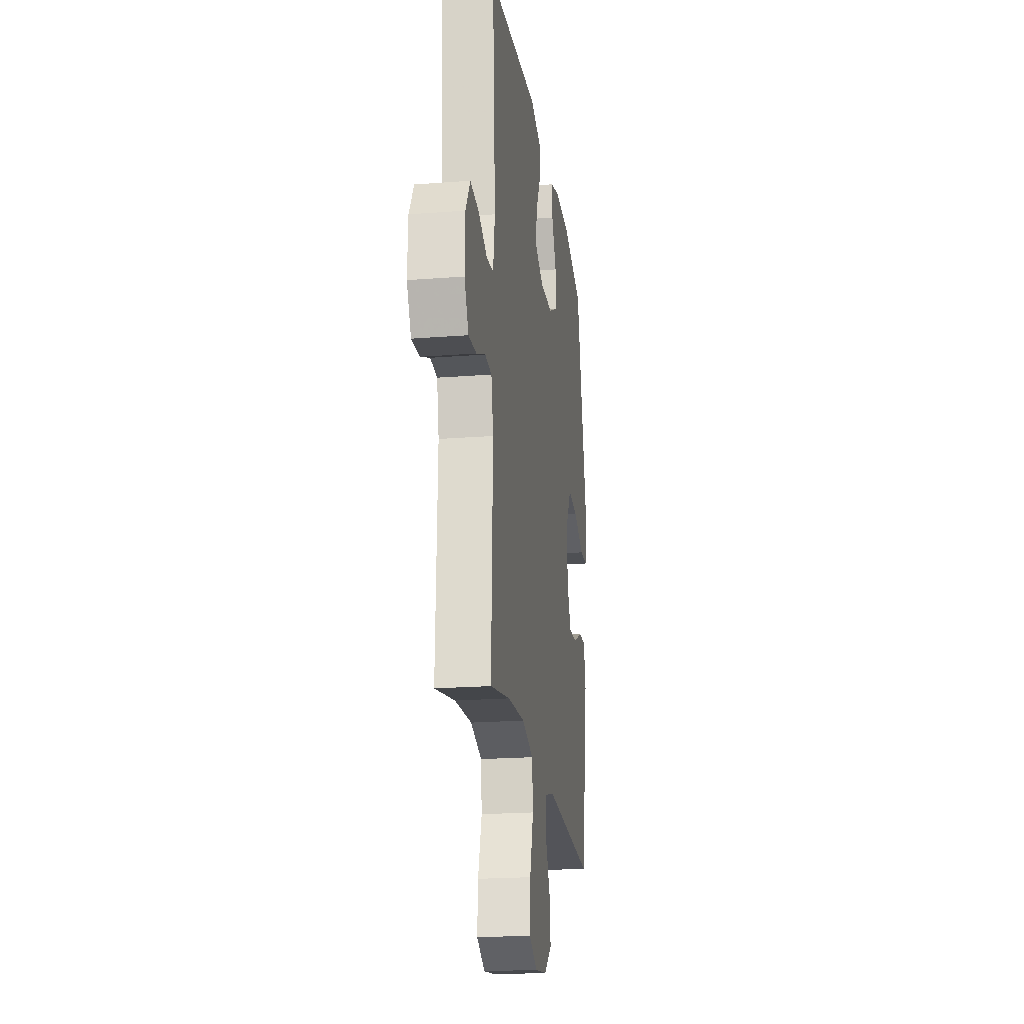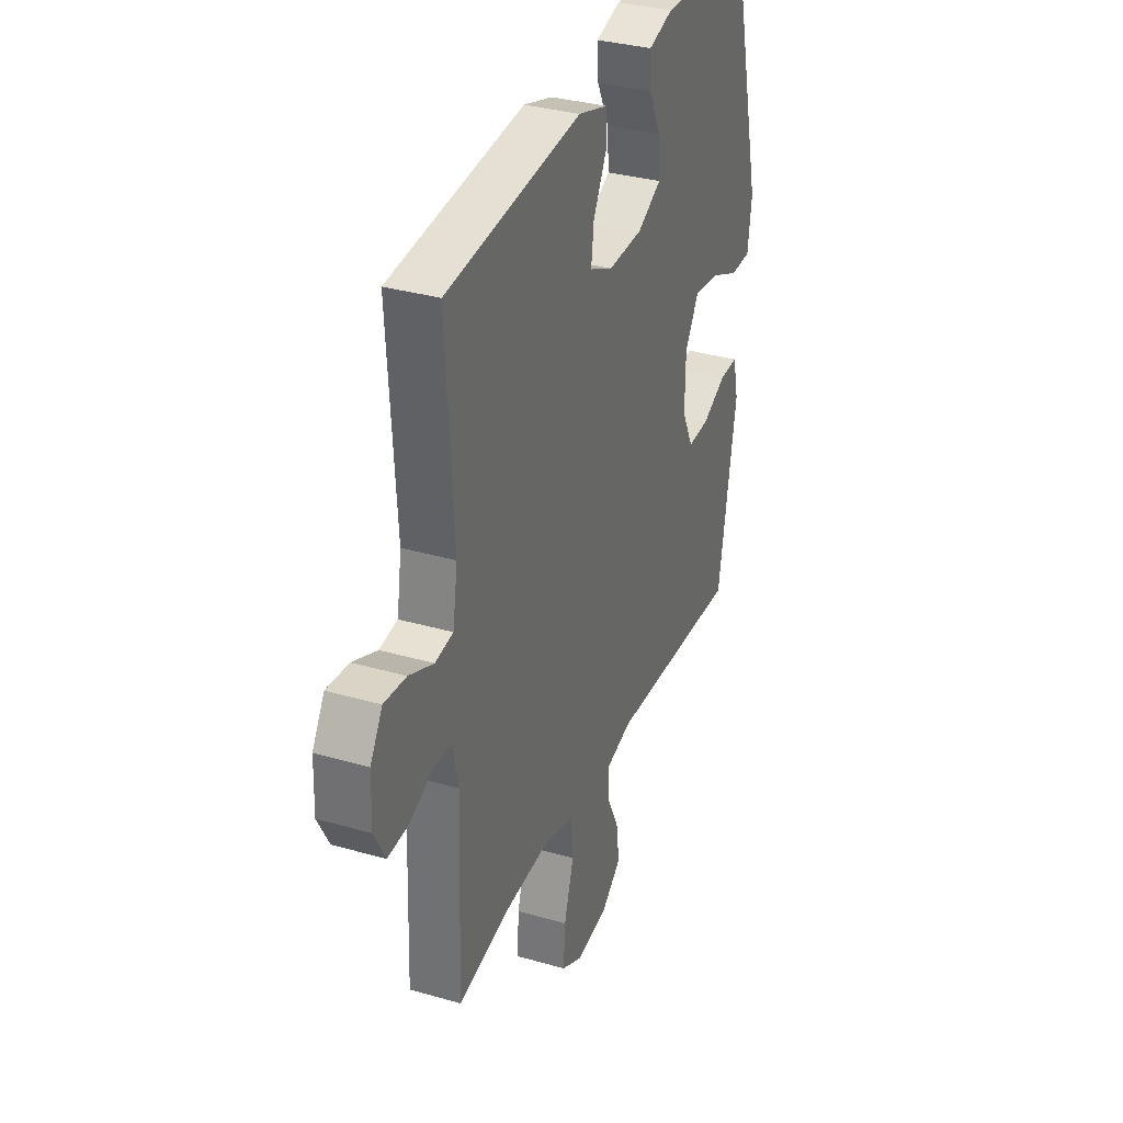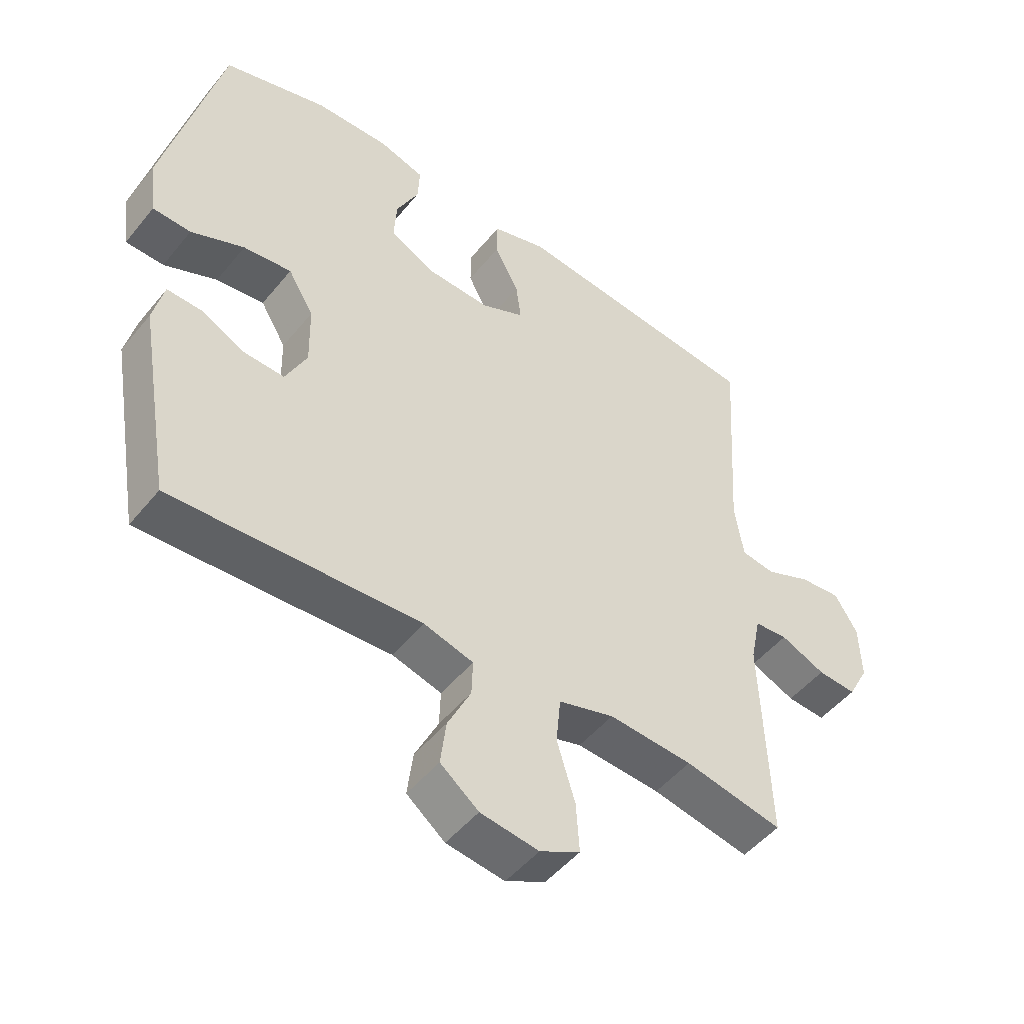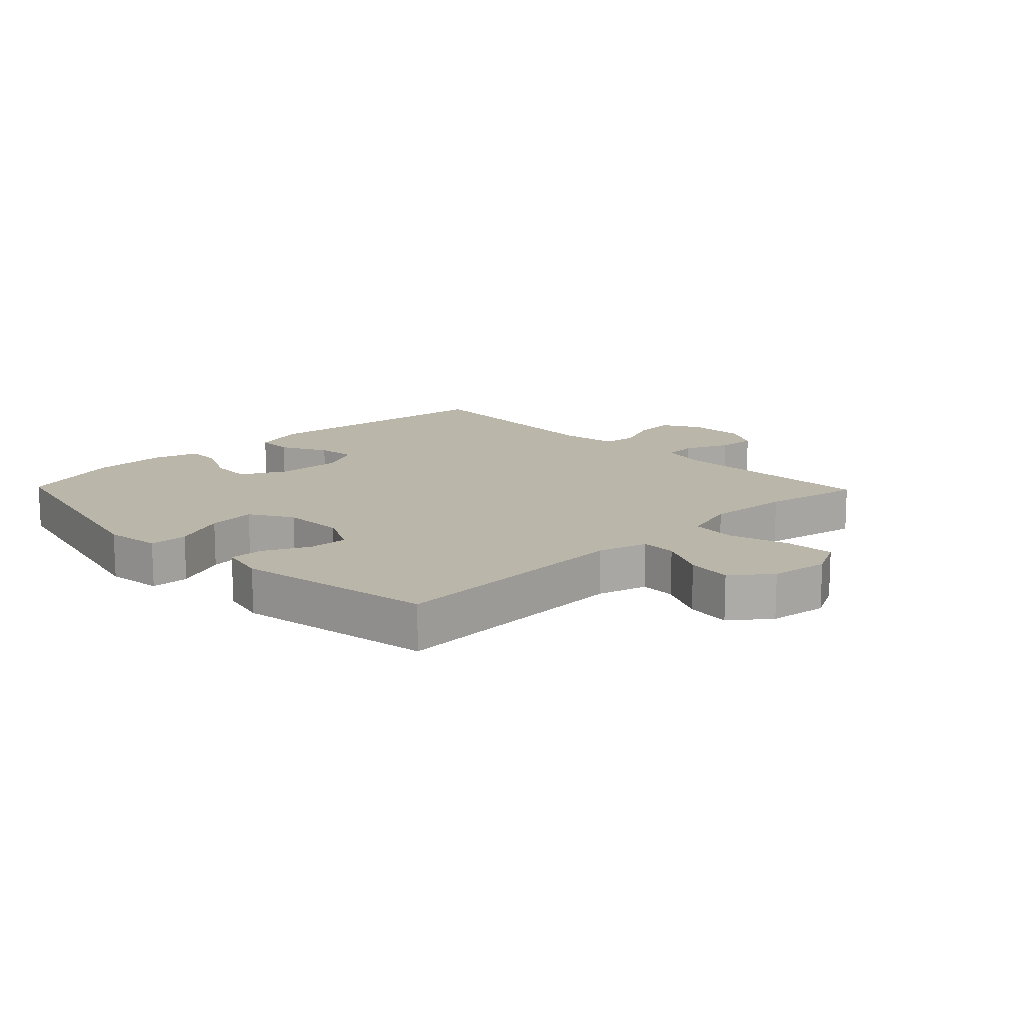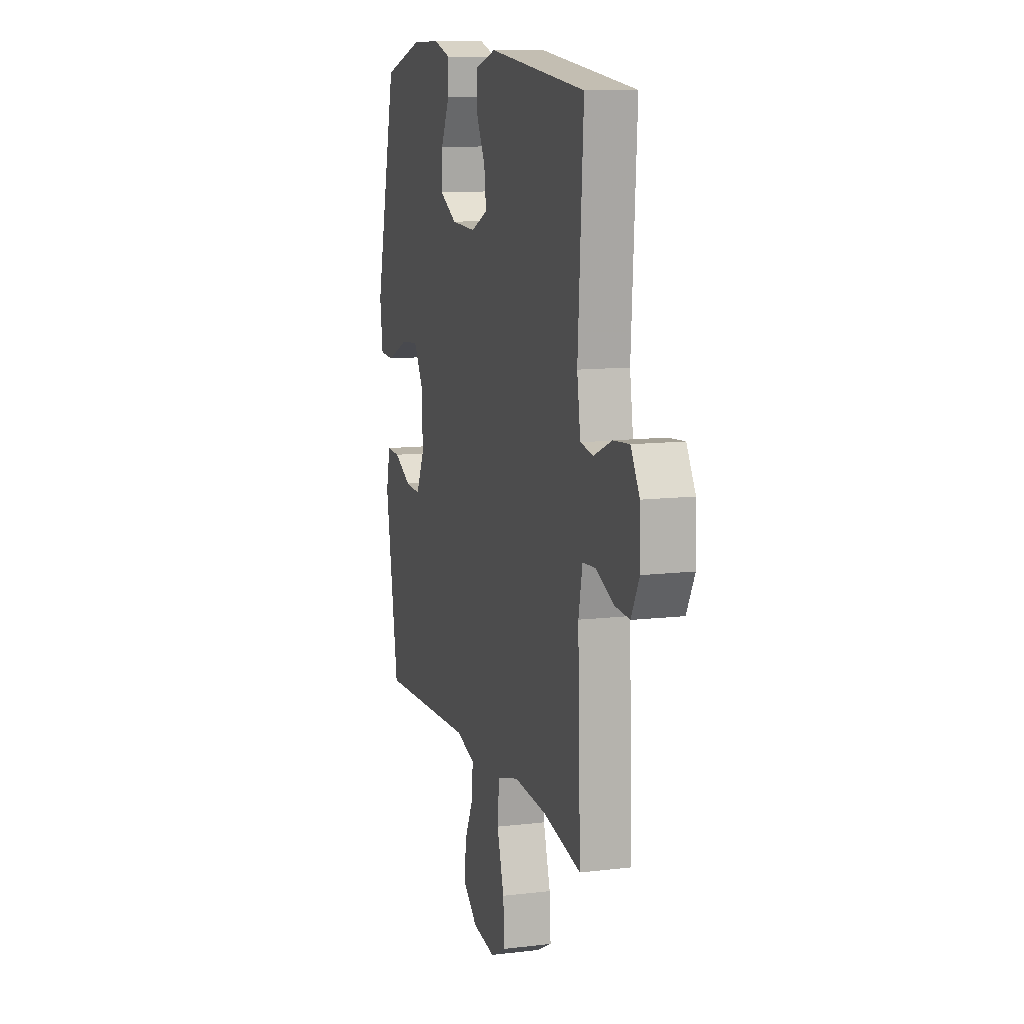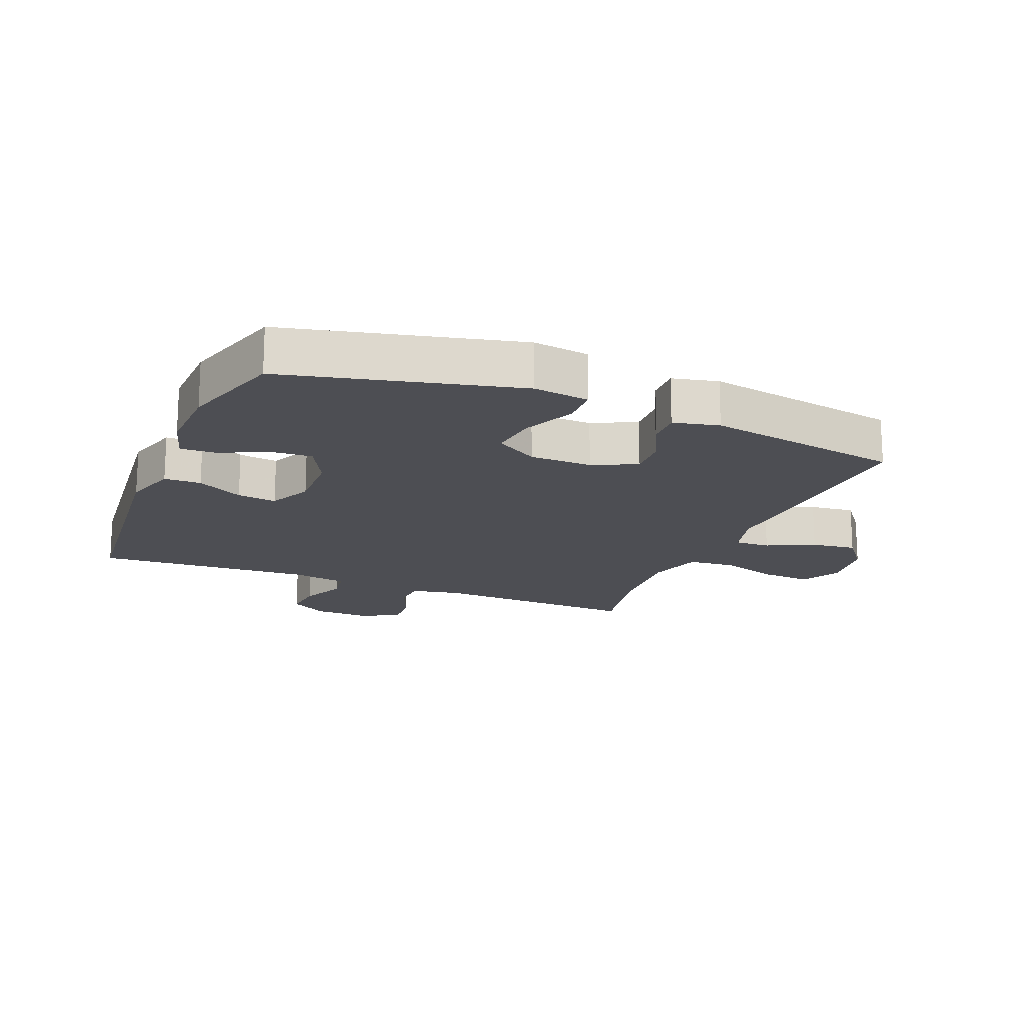
<metadata>
{"format":"obj","ext":"obj","renderer":"f3d","projection":"perspective","resolution":1024,"background":"white","views":[{"elev":-20.9,"azim":-82.0,"up":"+Z"},{"elev":33.4,"azim":-68.4,"up":"+Z"},{"elev":-49.3,"azim":142.6,"up":"+Z"},{"elev":14.1,"azim":135.9,"up":"+Y"},{"elev":11.2,"azim":-106.3,"up":"+Z"},{"elev":-17.3,"azim":67.5,"up":"+Y"}]}
</metadata>
<code>
v -0.5 0.07 -0.5
v -0.488 0.07 -0.166
v -0.504 0.07 -0.088
v -0.557 0.07 -0.084
v -0.629 0.07 -0.115
v -0.691 0.07 -0.119
v -0.724 0.07 -0.057
v -0.721 0.07 0.033
v -0.685 0.07 0.093
v -0.619 0.07 0.087
v -0.546 0.07 0.056
v -0.492 0.07 0.064
v -0.478 0.07 0.154
v -0.5 0.07 0.5
v -0.098 0.07 0.543
v -0.011 0.07 0.517
v -0.01 0.07 0.458
v -0.049 0.07 0.384
v -0.057 0.07 0.321
v 0.012 0.07 0.289
v 0.114 0.07 0.293
v 0.186 0.07 0.331
v 0.182 0.07 0.398
v 0.146 0.07 0.472
v 0.143 0.07 0.53
v 0.216 0.07 0.552
v 0.334 0.07 0.549
v 0.5 0.07 0.5
v 0.59 0.07 0.13
v 0.578 0.07 0.041
v 0.517 0.07 0.039
v 0.432 0.07 0.076
v 0.355 0.07 0.085
v 0.314 0.07 0.017
v 0.312 0.07 -0.083
v 0.346 0.07 -0.153
v 0.41 0.07 -0.15
v 0.482 0.07 -0.115
v 0.537 0.07 -0.113
v 0.554 0.07 -0.186
v 0.5 0.07 -0.5
v 0.102 0.07 -0.48
v 0.023 0.07 -0.502
v 0.025 0.07 -0.559
v 0.062 0.07 -0.635
v 0.071 0.07 -0.707
v 0.01 0.07 -0.755
v -0.083 0.07 -0.768
v -0.147 0.07 -0.735
v -0.142 0.07 -0.656
v -0.113 0.07 -0.561
v -0.12 0.07 -0.486
v -0.209 0.07 -0.46
v -0.343 0.07 -0.469
v -0.5 0 -0.5
v -0.488 0 -0.166
v -0.504 0 -0.088
v -0.557 0 -0.084
v -0.629 0 -0.115
v -0.691 0 -0.119
v -0.724 0 -0.057
v -0.721 0 0.033
v -0.685 0 0.093
v -0.619 0 0.087
v -0.546 0 0.056
v -0.492 0 0.064
v -0.478 0 0.154
v -0.5 0 0.5
v -0.098 0 0.543
v -0.011 0 0.517
v -0.01 0 0.458
v -0.049 0 0.384
v -0.057 0 0.321
v 0.012 0 0.289
v 0.114 0 0.293
v 0.186 0 0.331
v 0.182 0 0.398
v 0.146 0 0.472
v 0.143 0 0.53
v 0.216 0 0.552
v 0.334 0 0.549
v 0.5 0 0.5
v 0.59 0 0.13
v 0.578 0 0.041
v 0.517 0 0.039
v 0.432 0 0.076
v 0.355 0 0.085
v 0.314 0 0.017
v 0.312 0 -0.083
v 0.346 0 -0.153
v 0.41 0 -0.15
v 0.482 0 -0.115
v 0.537 0 -0.113
v 0.554 0 -0.186
v 0.5 0 -0.5
v 0.102 0 -0.48
v 0.023 0 -0.502
v 0.025 0 -0.559
v 0.062 0 -0.635
v 0.071 0 -0.707
v 0.01 0 -0.755
v -0.083 0 -0.768
v -0.147 0 -0.735
v -0.142 0 -0.656
v -0.113 0 -0.561
v -0.12 0 -0.486
v -0.209 0 -0.46
v -0.343 0 -0.469
f 49 50 51
f 48 49 51
f 47 48 51
f 46 47 51
f 45 46 51
f 44 45 51
f 43 44 51 52
f 42 43 52 53
f 41 42 53
f 40 41 53
f 39 40 53
f 38 39 53
f 37 38 53
f 30 31 32
f 29 30 32
f 28 29 32
f 27 28 32
f 26 27 32
f 25 26 32
f 24 25 32
f 23 24 32
f 22 23 32 33
f 21 22 33 34
f 16 17 18
f 15 16 18
f 14 15 18
f 13 14 18
f 12 13 18 19
f 9 10 11
f 8 9 11
f 7 8 11
f 6 7 11
f 5 6 11
f 4 5 11
f 3 4 11 12
f 12 19 20
f 3 12 20
f 2 3 20
f 36 37 53 54
f 2 20 21
f 1 2 21
f 54 1 21
f 36 54 21
f 35 36 21
f 21 34 35
f 105 104 103
f 105 103 102
f 105 102 101
f 105 101 100
f 105 100 99
f 105 99 98
f 106 105 98 97
f 107 106 97 96
f 107 96 95
f 107 95 94
f 107 94 93
f 107 93 92
f 107 92 91
f 86 85 84
f 86 84 83
f 86 83 82
f 86 82 81
f 86 81 80
f 86 80 79
f 86 79 78
f 86 78 77
f 87 86 77 76
f 88 87 76 75
f 72 71 70
f 72 70 69
f 72 69 68
f 72 68 67
f 73 72 67 66
f 65 64 63
f 65 63 62
f 65 62 61
f 65 61 60
f 65 60 59
f 65 59 58
f 66 65 58 57
f 74 73 66
f 74 66 57
f 74 57 56
f 108 107 91 90
f 75 74 56
f 75 56 55
f 75 55 108
f 75 108 90
f 75 90 89
f 89 88 75
f 1 55 56 2
f 2 56 57 3
f 3 57 58 4
f 4 58 59 5
f 5 59 60 6
f 6 60 61 7
f 7 61 62 8
f 8 62 63 9
f 9 63 64 10
f 10 64 65 11
f 11 65 66 12
f 12 66 67 13
f 13 67 68 14
f 14 68 69 15
f 15 69 70 16
f 16 70 71 17
f 17 71 72 18
f 18 72 73 19
f 19 73 74 20
f 20 74 75 21
f 21 75 76 22
f 22 76 77 23
f 23 77 78 24
f 24 78 79 25
f 25 79 80 26
f 26 80 81 27
f 27 81 82 28
f 28 82 83 29
f 29 83 84 30
f 30 84 85 31
f 31 85 86 32
f 32 86 87 33
f 33 87 88 34
f 34 88 89 35
f 35 89 90 36
f 36 90 91 37
f 37 91 92 38
f 38 92 93 39
f 39 93 94 40
f 40 94 95 41
f 41 95 96 42
f 42 96 97 43
f 43 97 98 44
f 44 98 99 45
f 45 99 100 46
f 46 100 101 47
f 47 101 102 48
f 48 102 103 49
f 49 103 104 50
f 50 104 105 51
f 51 105 106 52
f 52 106 107 53
f 53 107 108 54
f 54 108 55 1

</code>
